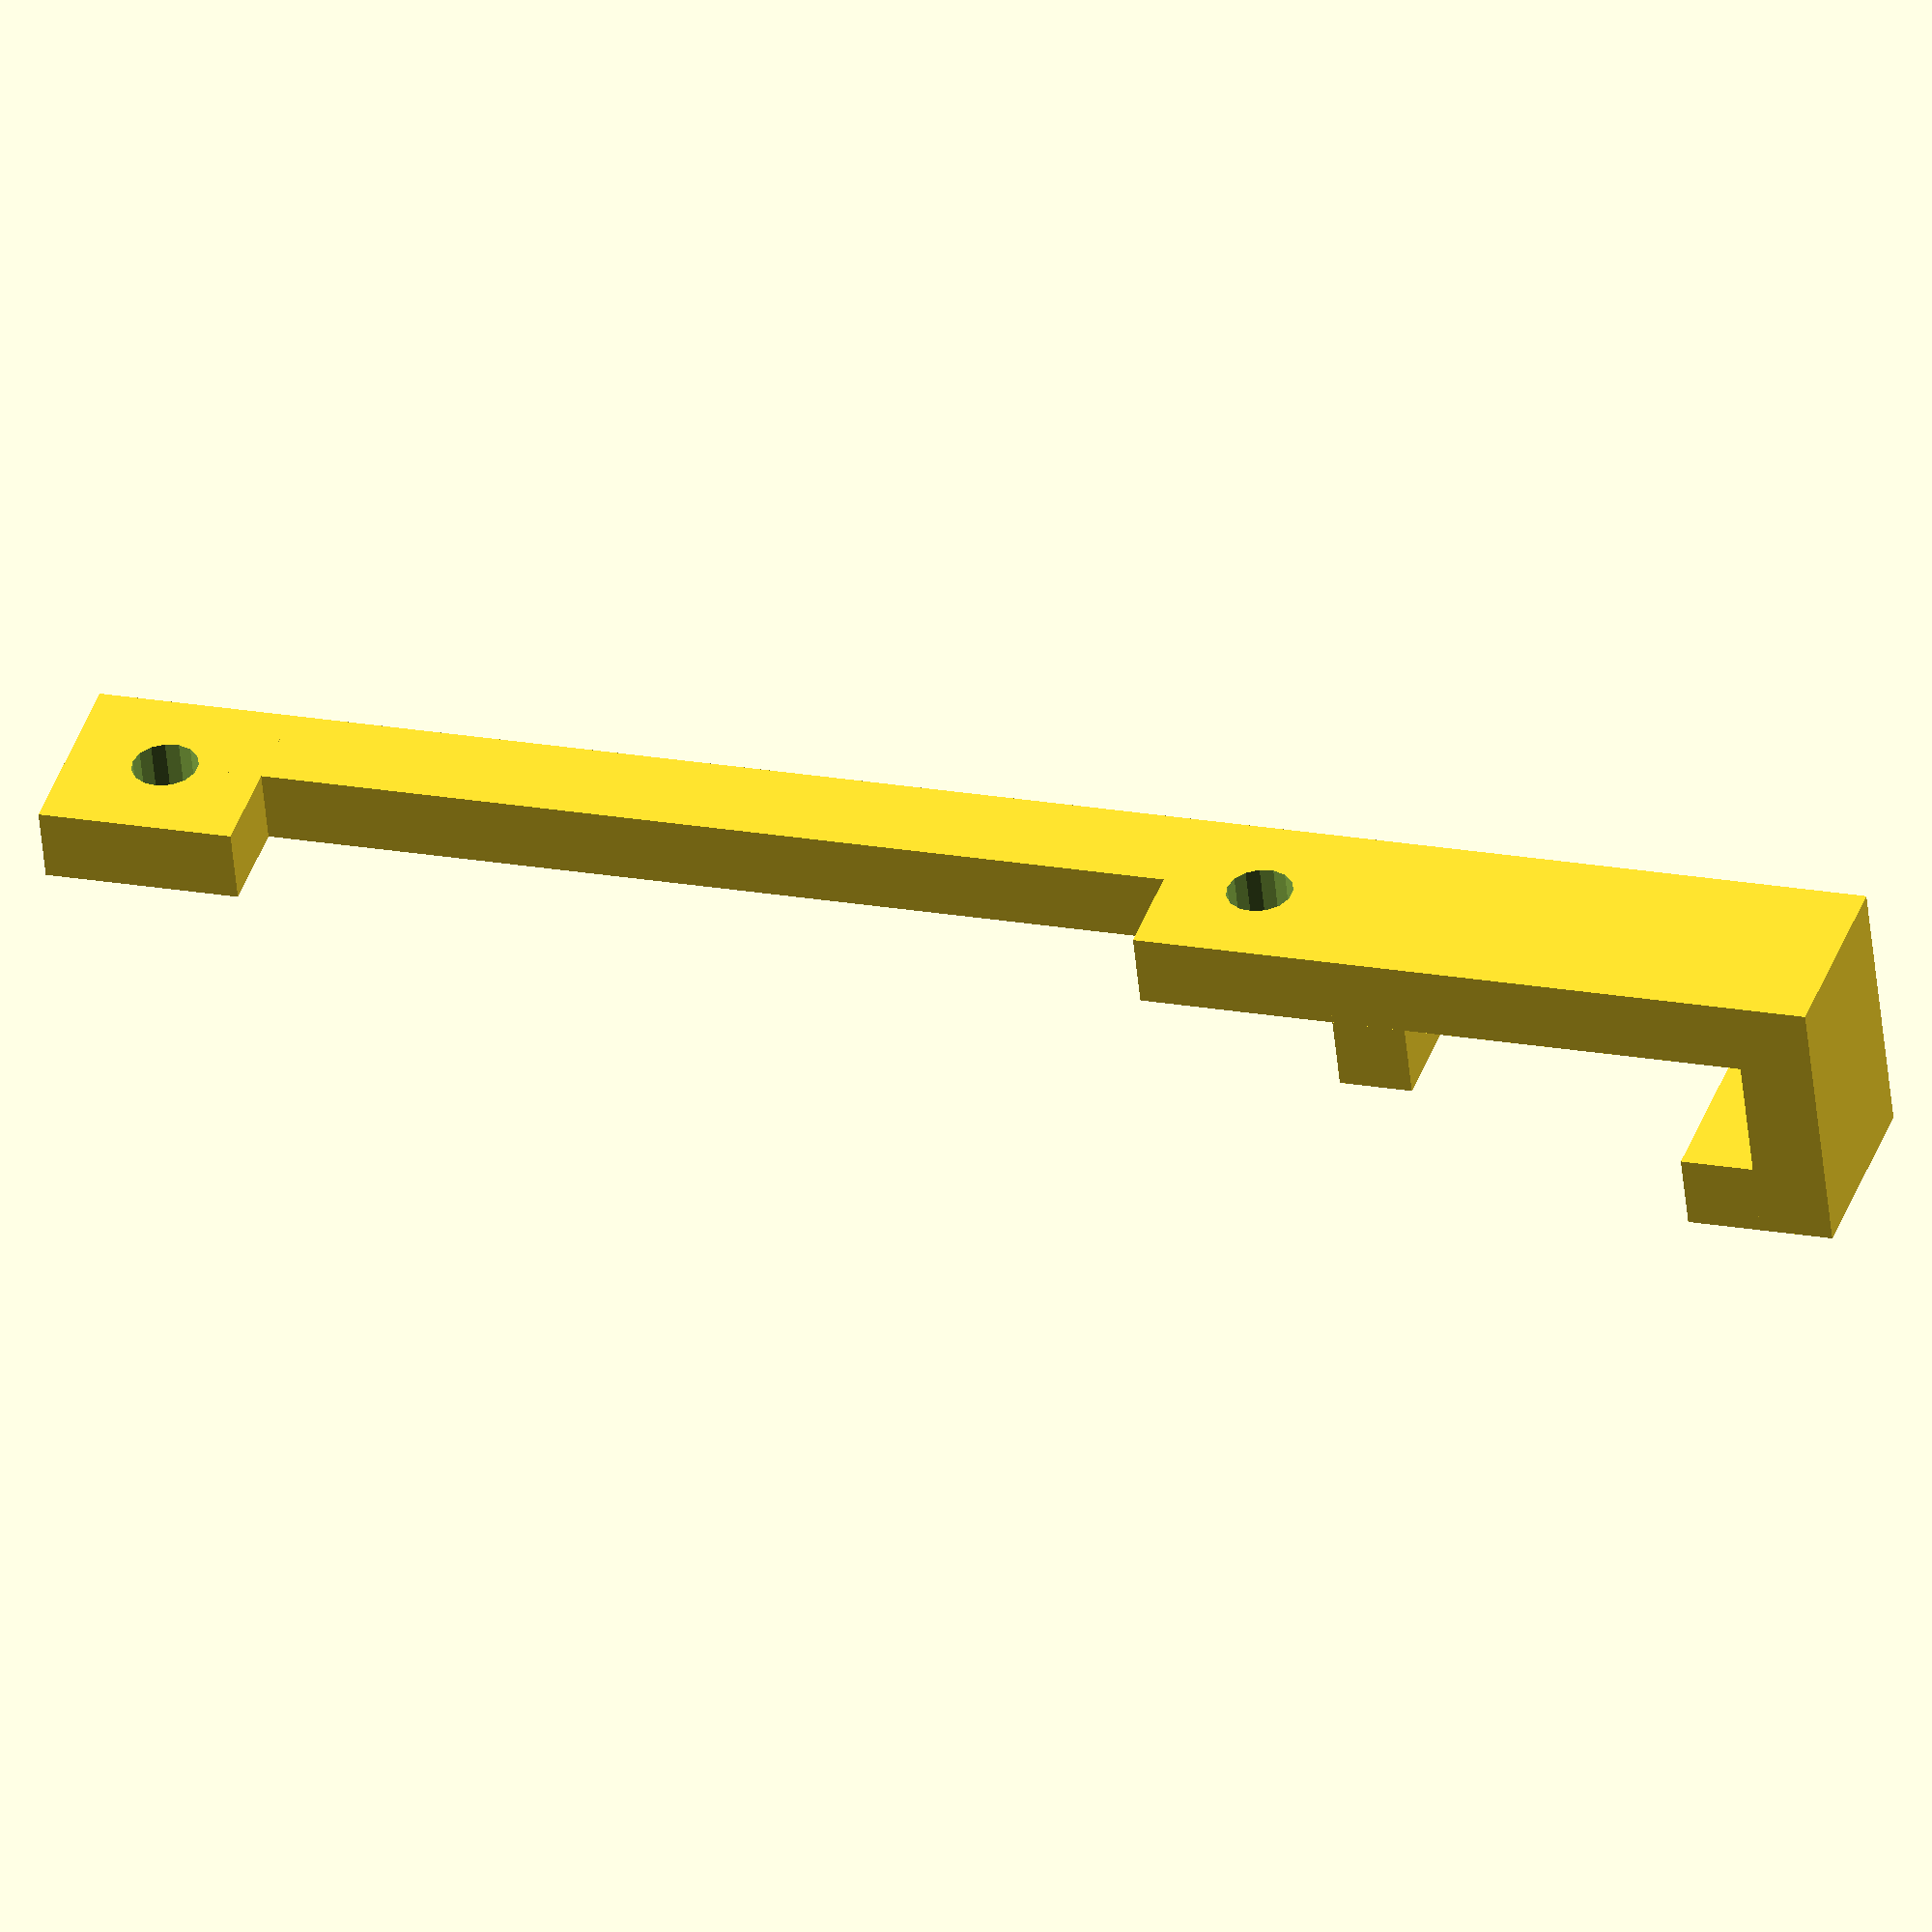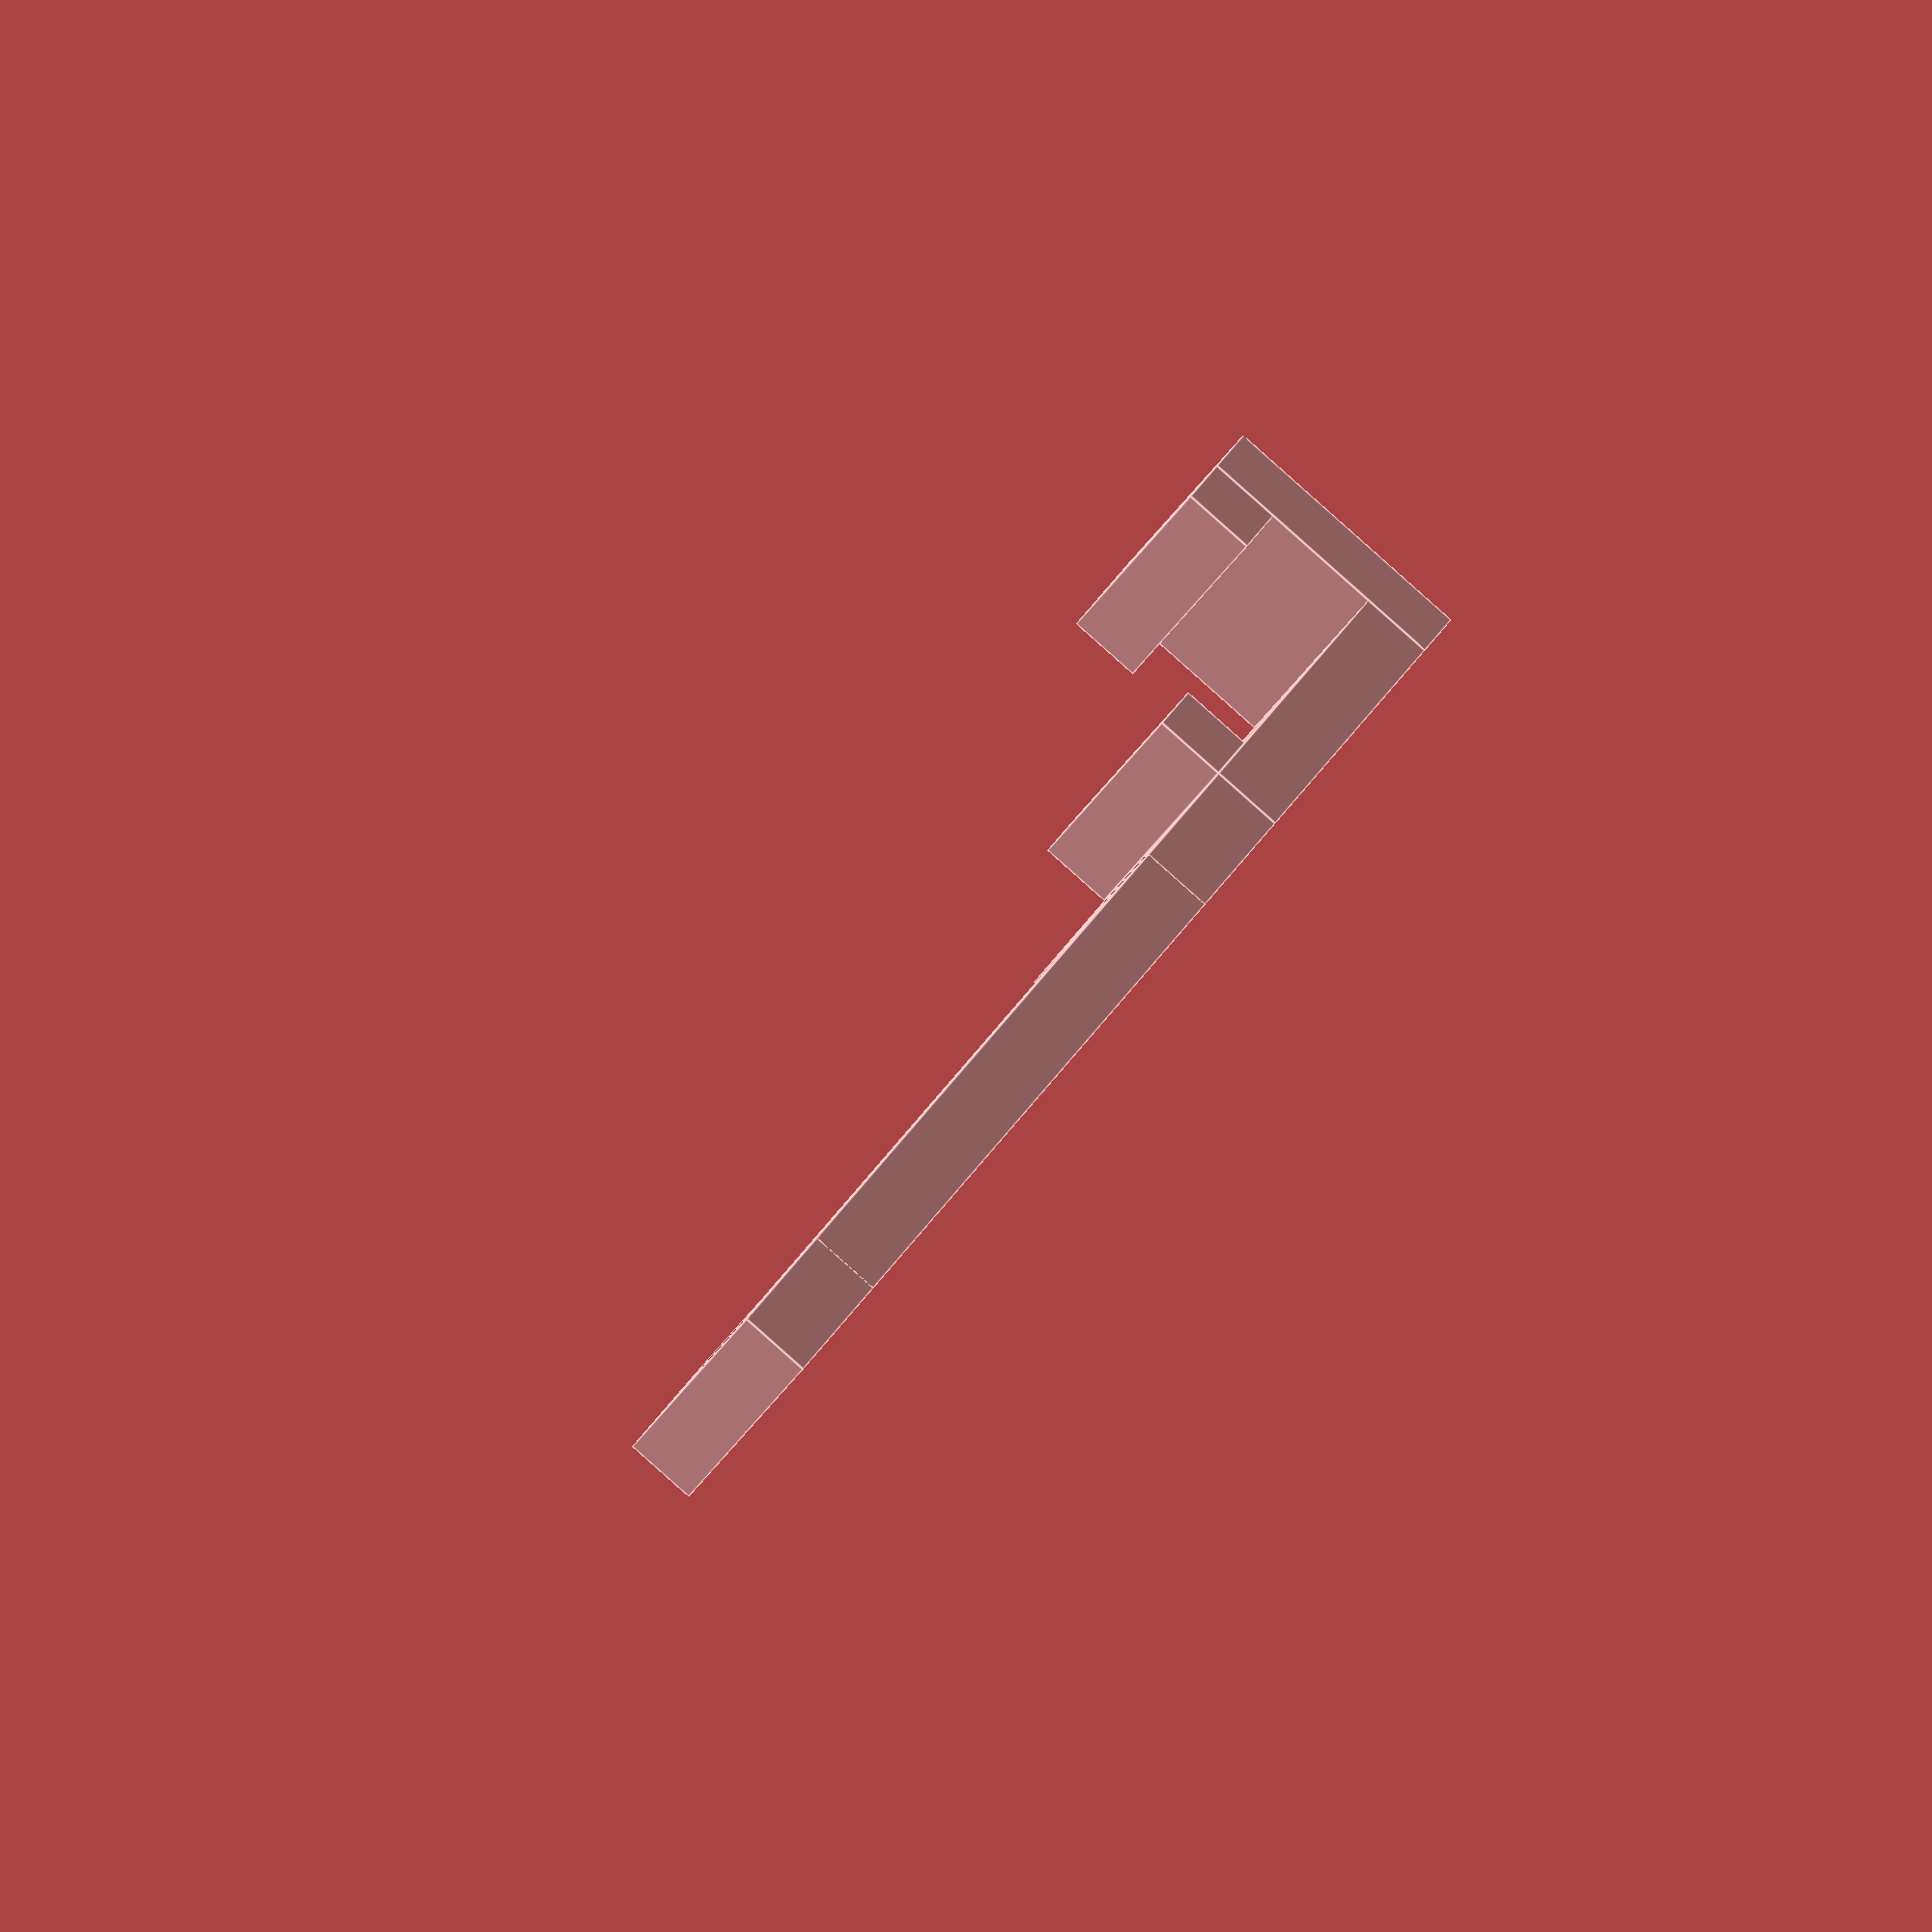
<openscad>
bodyHeight = 8;
wallSize = 3;
lipSize = 3;
fullSize = 20;
gap = 5;

$fn = 15;

// -----------------------------------------------------------

module holder() {
    // lower body
    cube([wallSize, fullSize - wallSize, bodyHeight]);

    // upper border
    translate([0, fullSize - wallSize, 0])
        cube([(2 * wallSize) + gap, wallSize, bodyHeight]);

    // upper lip
    translate([wallSize + gap, fullSize - (2 * wallSize), 0])
        cube([wallSize, wallSize, bodyHeight]);

    // lower border
    translate([wallSize, 0, 0])
        cube([lipSize, lipSize, bodyHeight]);
}

module holes() {
    cylinder(d = 2.7, h = wallSize + 2);
    translate([45.6, 0, 0])
        cylinder(d = 2.7, h = wallSize + 2);
}

module mount() {
    difference() {
        union() {
            cube([45.6 + (2 * 4), 4, wallSize]);
            
            cube([8, 8, wallSize]);
            
            translate([45.6 + (2 * 4) - 8, 0, 0])
                cube([8, 8, wallSize]);
        }
        
        translate([4, 2.65 + 1.35, -1])
            holes();
    }
}

module mountA() {
    mount();

    translate([45.6 + (2 * 4), bodyHeight, wallSize])
        rotate([90, 90, 0])
        holder();
}

module mountB() {
    translate([45.6 + (2 * 4), bodyHeight, 0])
        rotate([0, 0, 180])
        mount();

    translate([45.6 + (2 * 4), bodyHeight, wallSize])
        rotate([90, 90, 0])
        holder();
}

mountB();

/*
rotate([90, 0, 0])
    mountA();

translate([0, 20, bodyHeight])
    rotate([-90, 0, 0])
    mountB();
*/

</openscad>
<views>
elev=53.0 azim=17.7 roll=5.6 proj=o view=solid
elev=269.3 azim=58.4 roll=311.6 proj=o view=edges
</views>
